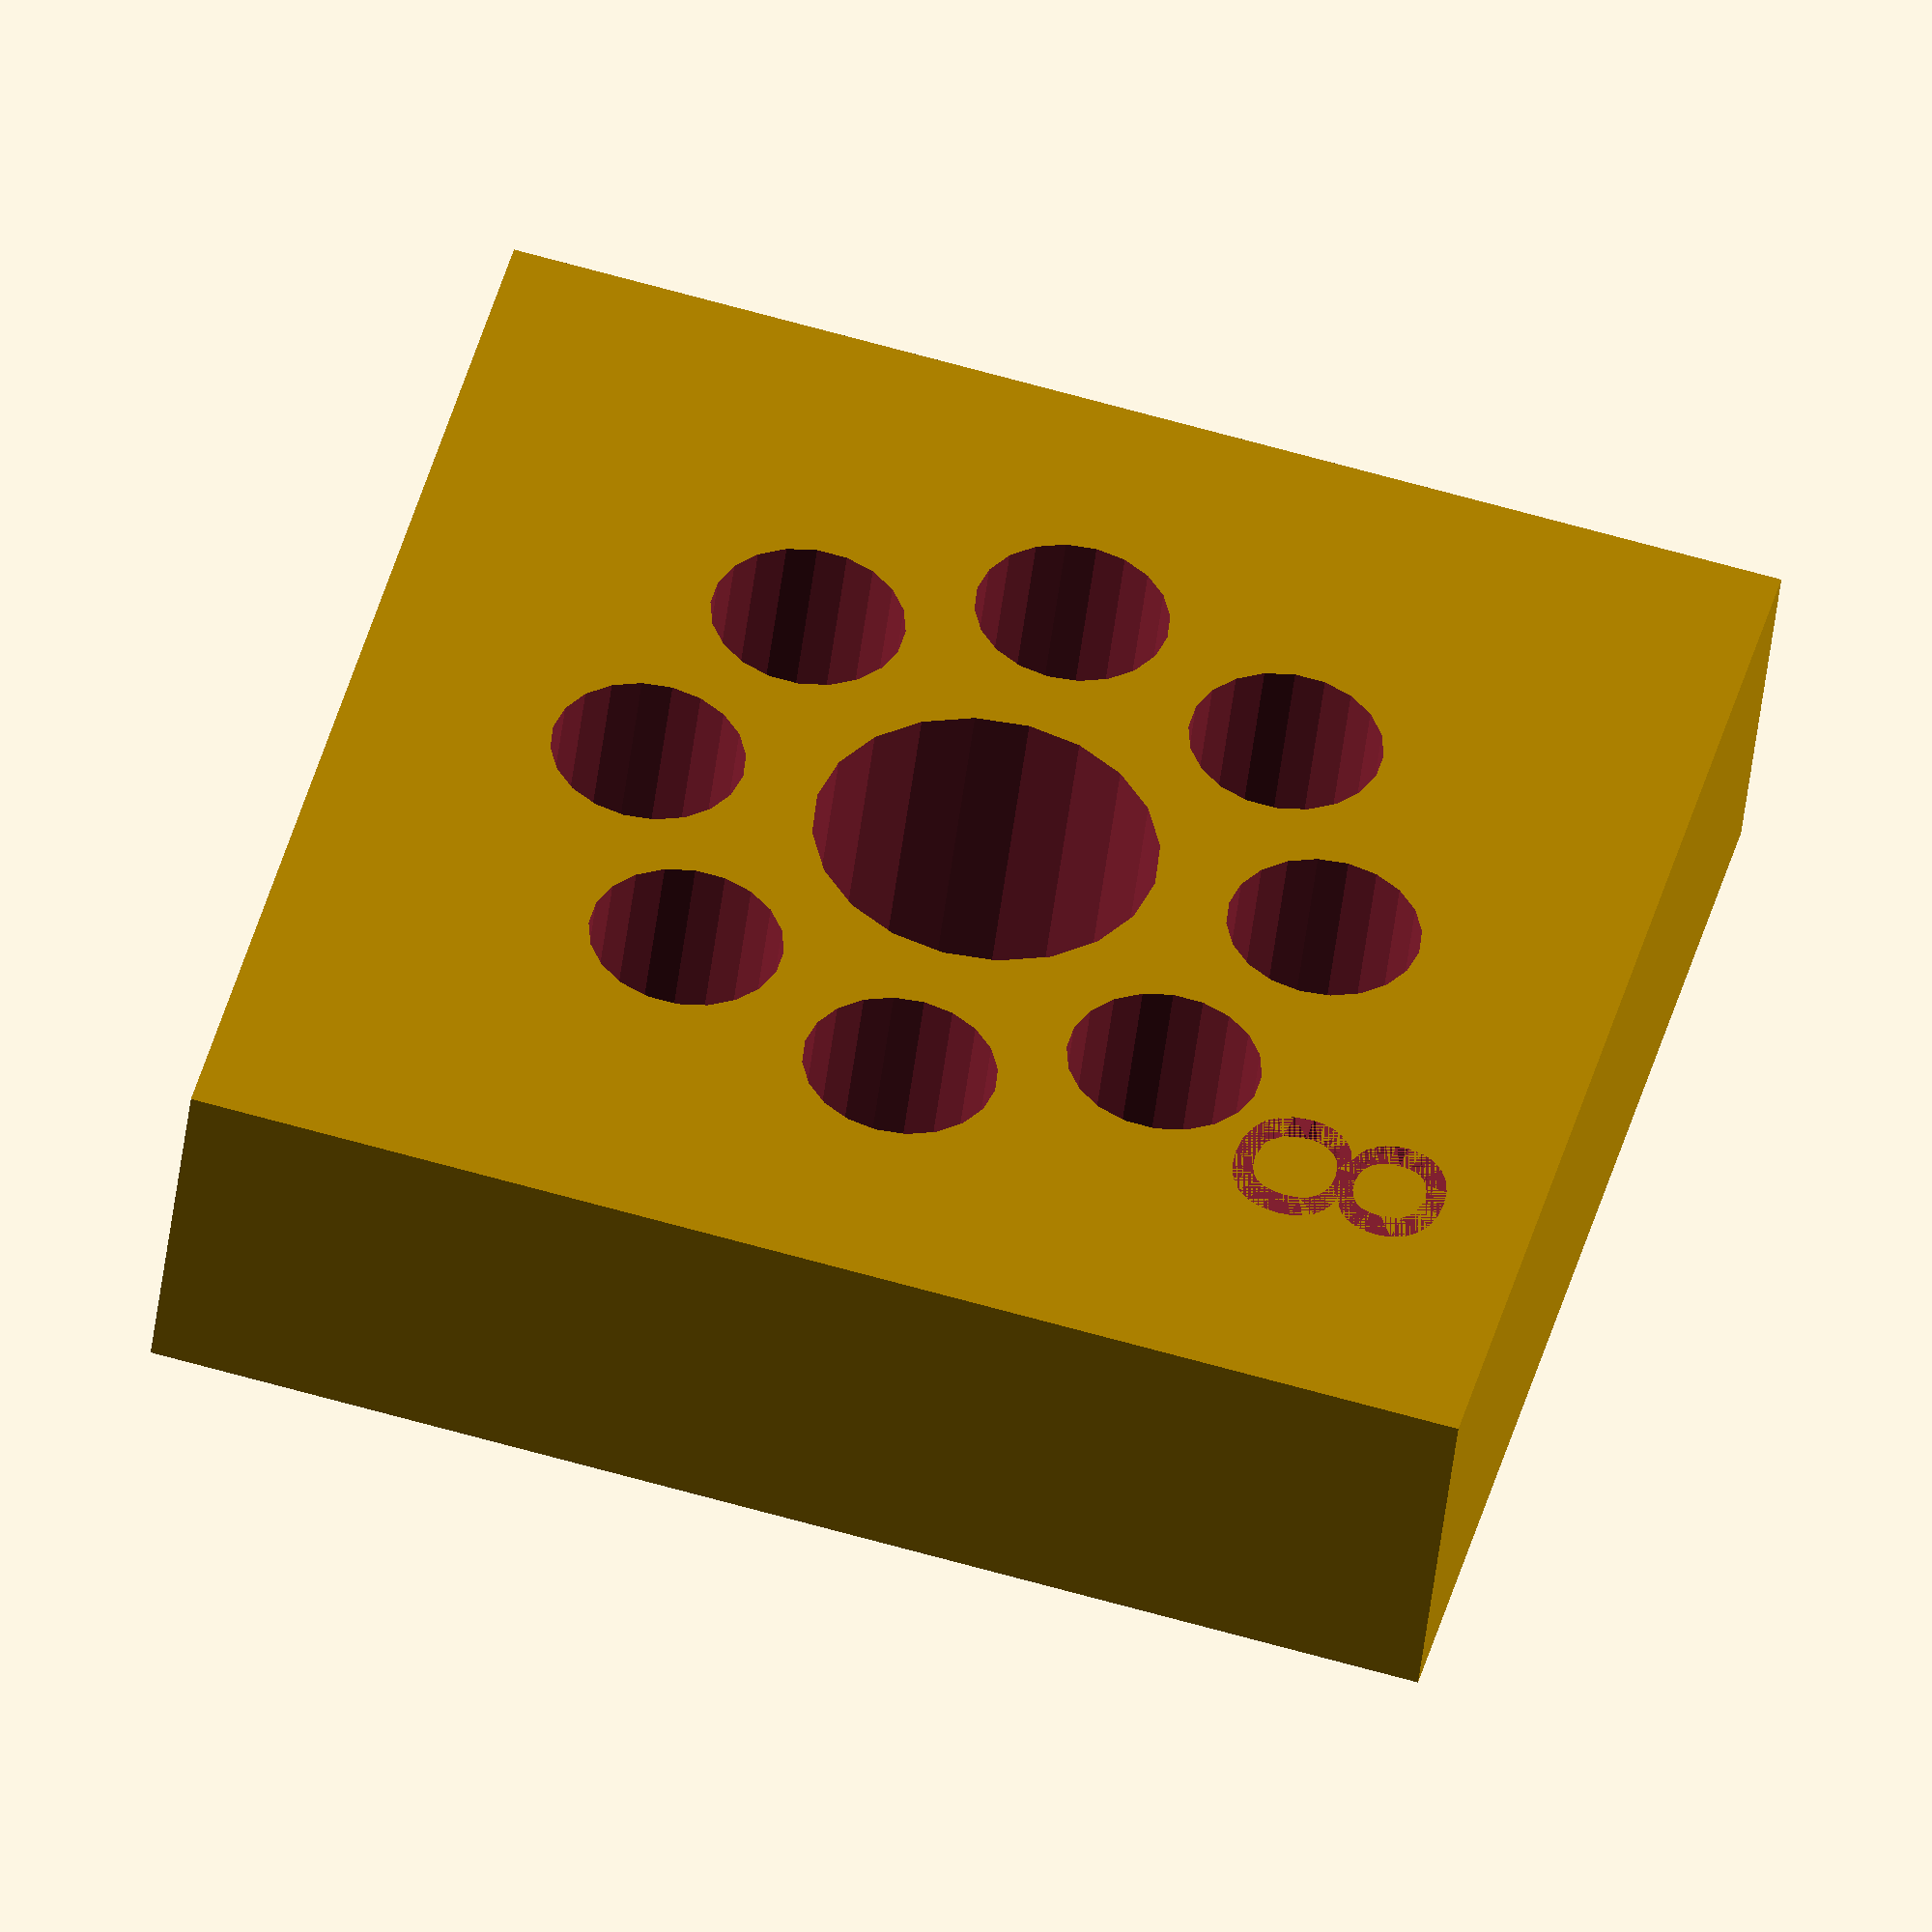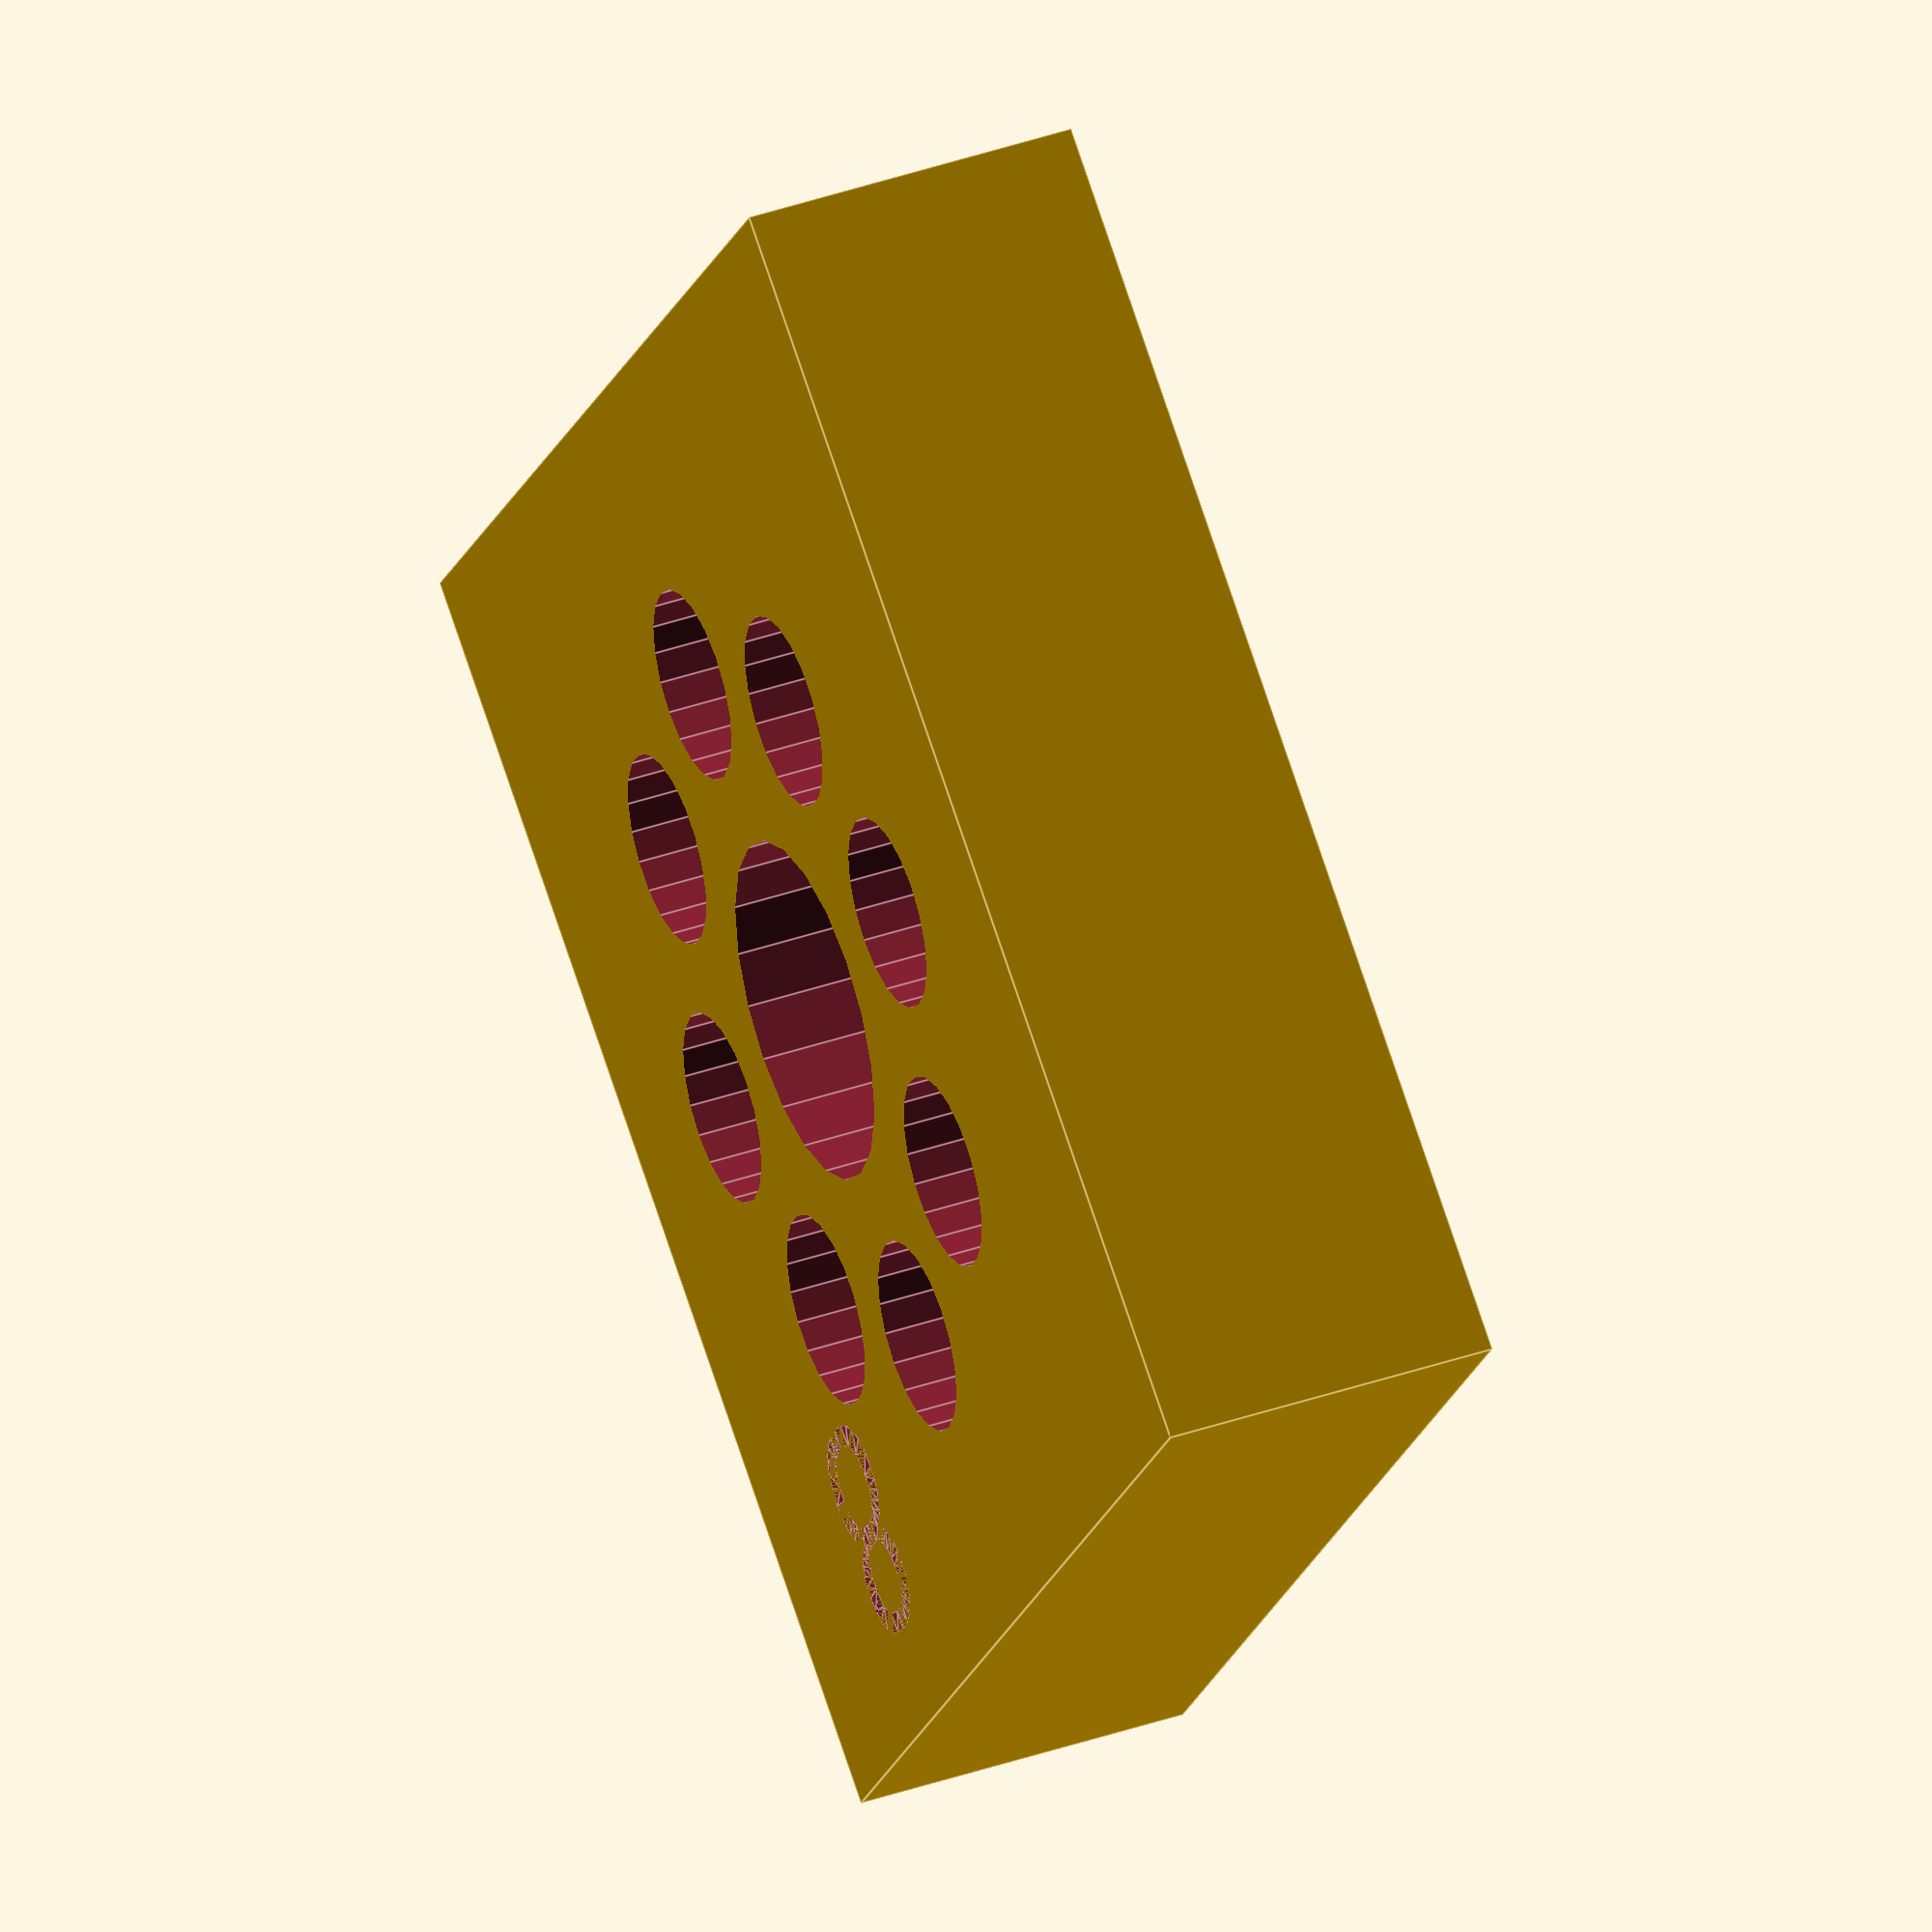
<openscad>
//Parametric Spacer block for FTC
//Alissa Jurisch
//11/28/2017
//rev 2


//thickness of spacer in mm
x=8; //thickness of spacer in mm


module screw_hole(){
translate([8,0,-32.5]){
    cylinder(d=4.5,h=65, $fn=20);
}
}
module hub(){
    translate ([0,0,-32.5]) {
    cylinder(d=8, h=65, $fn=20);
}
}
 // creates screw and hub holes 
module flower(){
for (i=[0 :45: 360]) //90 for 4 holes 45 for 8 holes.
    rotate(i,[0,0,1]){
screw_hole();
    }
    
hub();    
}
//creates a spindle with one side open for chain pulley
module pulley(){  
    cylinder (d=25,h=14, $fn=60, center=true);
    translate([0,0,-7]){
    cylinder (d=50,h=3, $fn=60, center=true);
}}


//spacer with holes cut out
     difference(){
    cube ([30,30,x], center=true); //30mm is just under the 32mm the tetrix block size
         flower();
         translate([6,8,x/2])
    linear_extrude(5)
        text(str(x), size = 5); //converts thickness into text
     }

</openscad>
<views>
elev=46.6 azim=104.3 roll=353.4 proj=o view=wireframe
elev=320.6 azim=126.3 roll=66.6 proj=o view=edges
</views>
